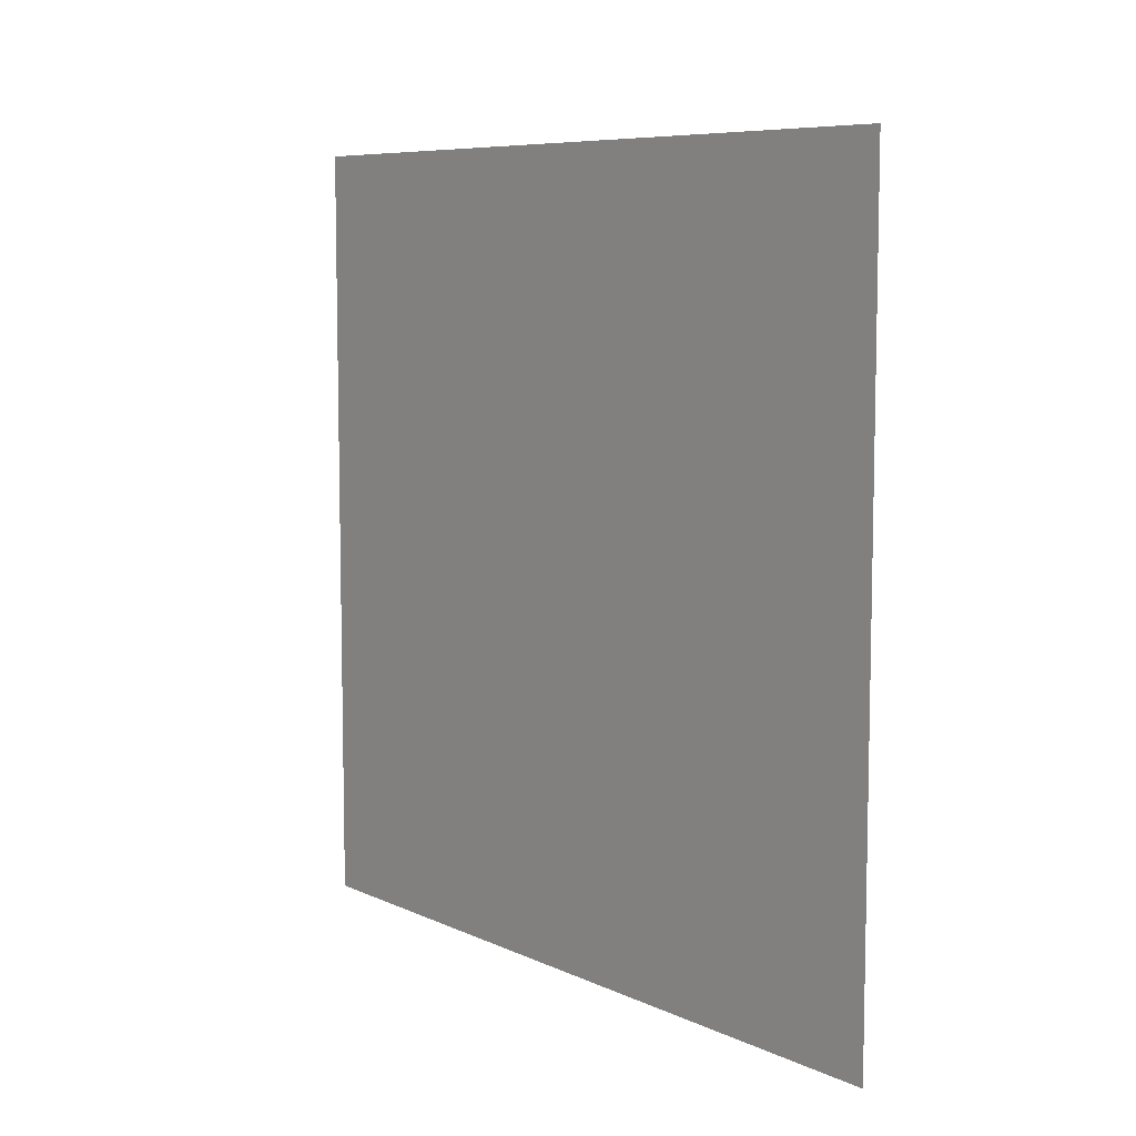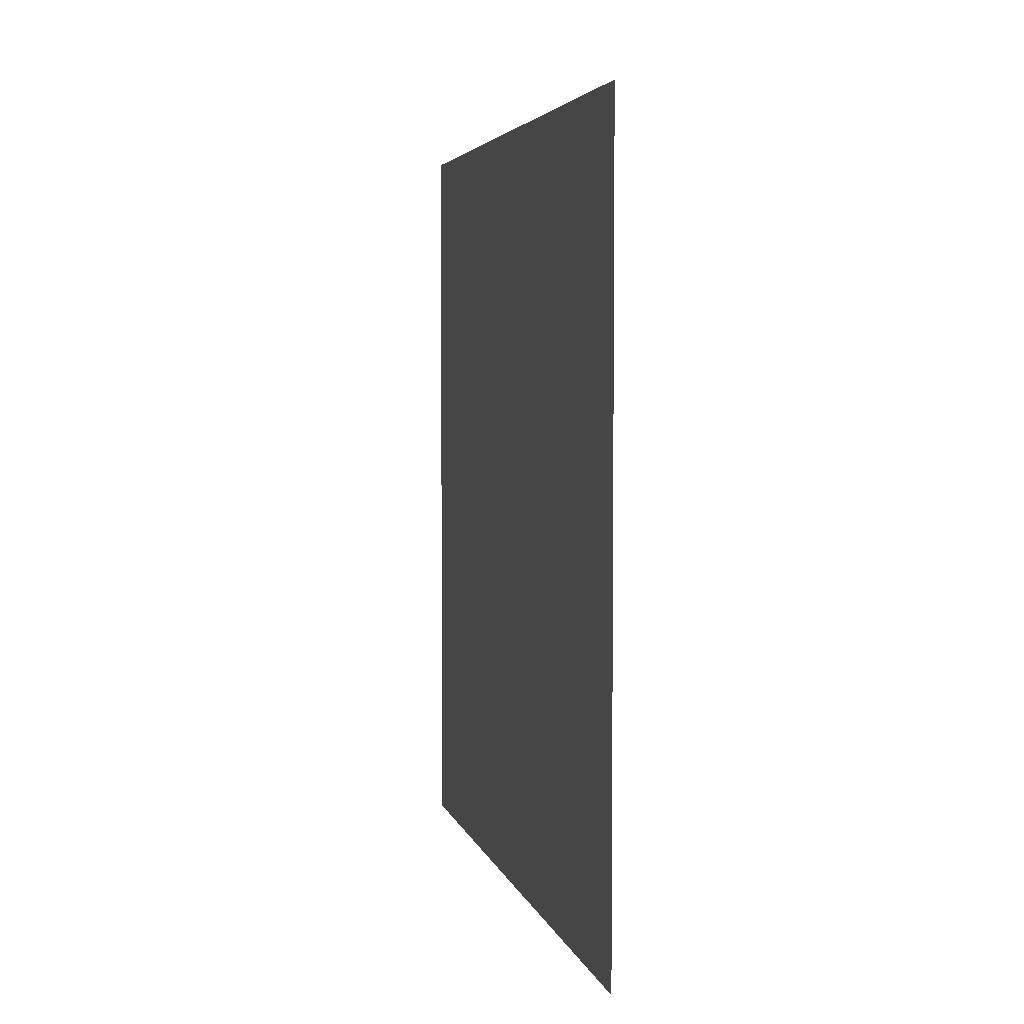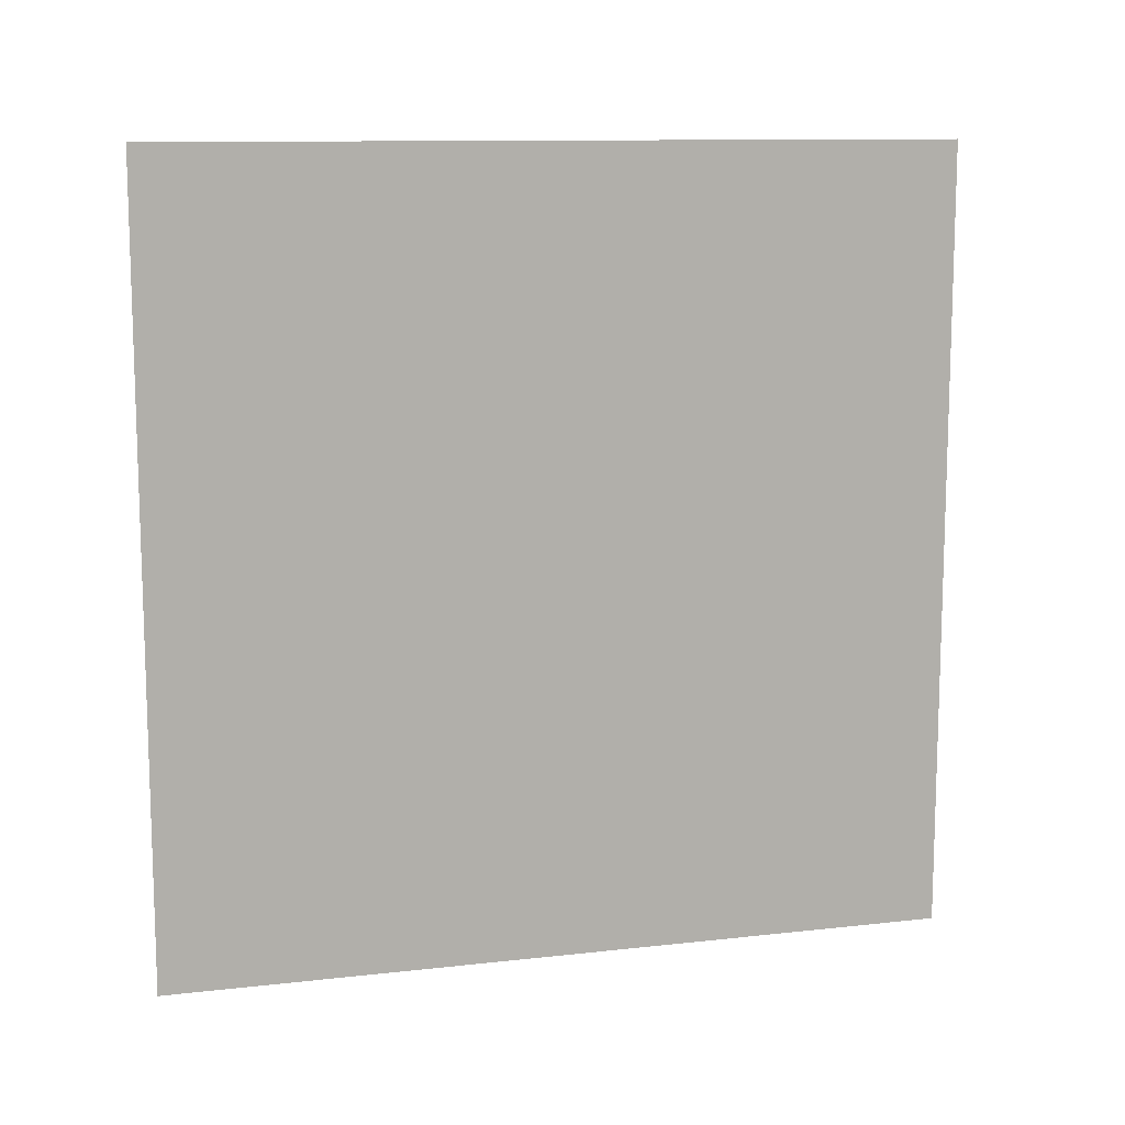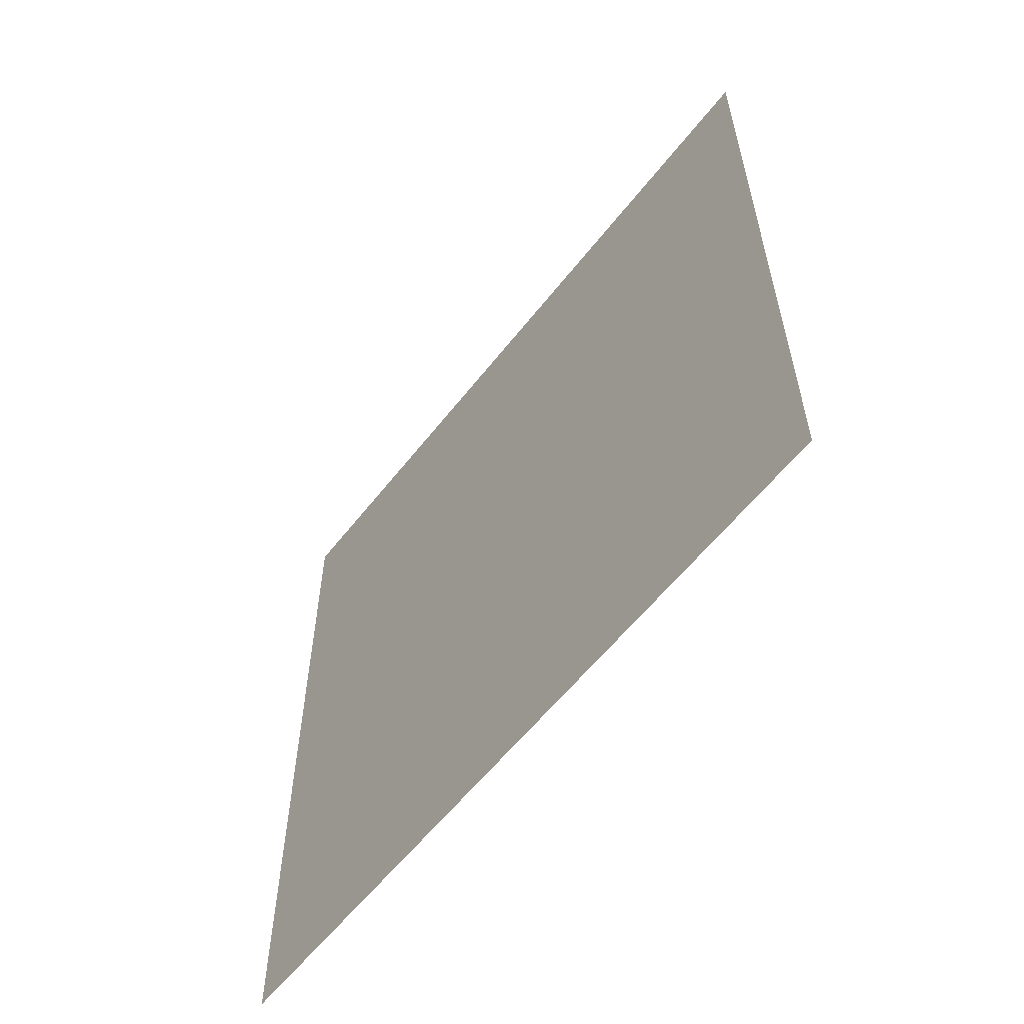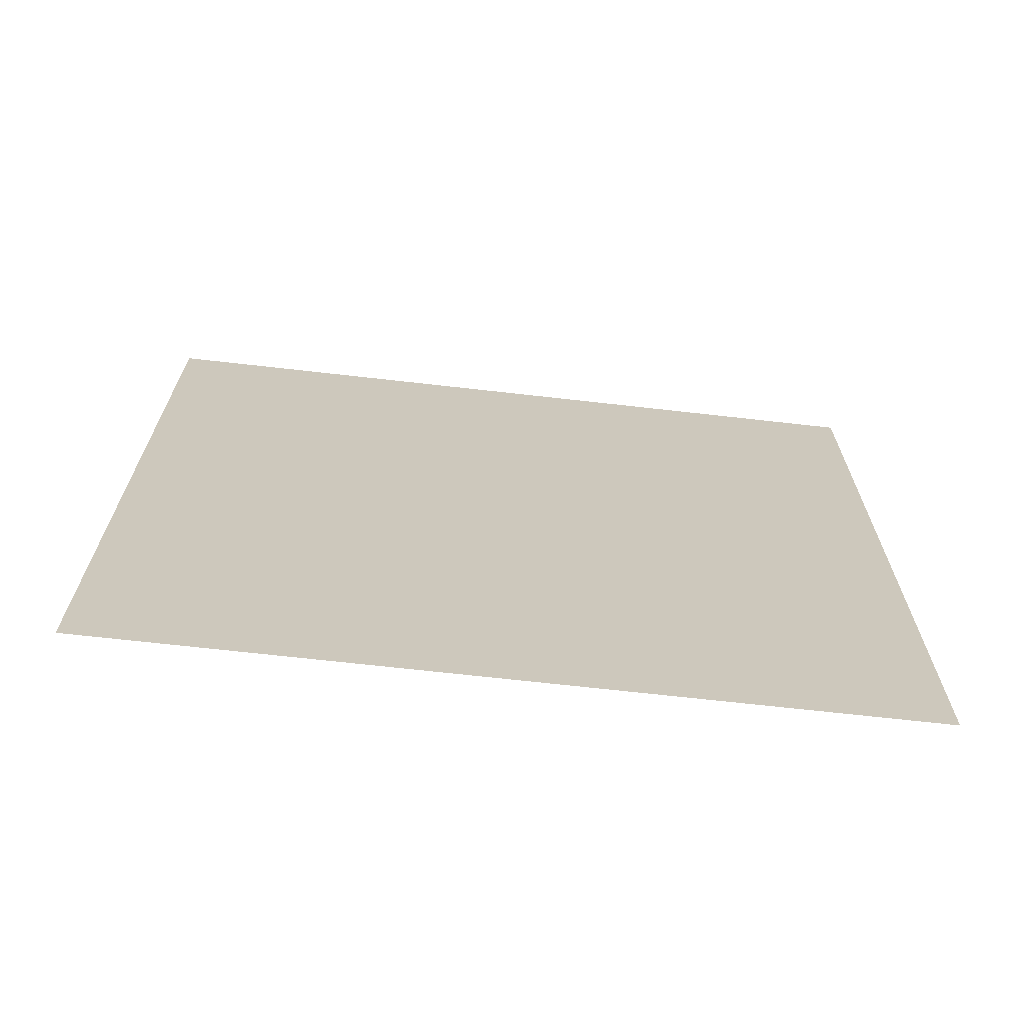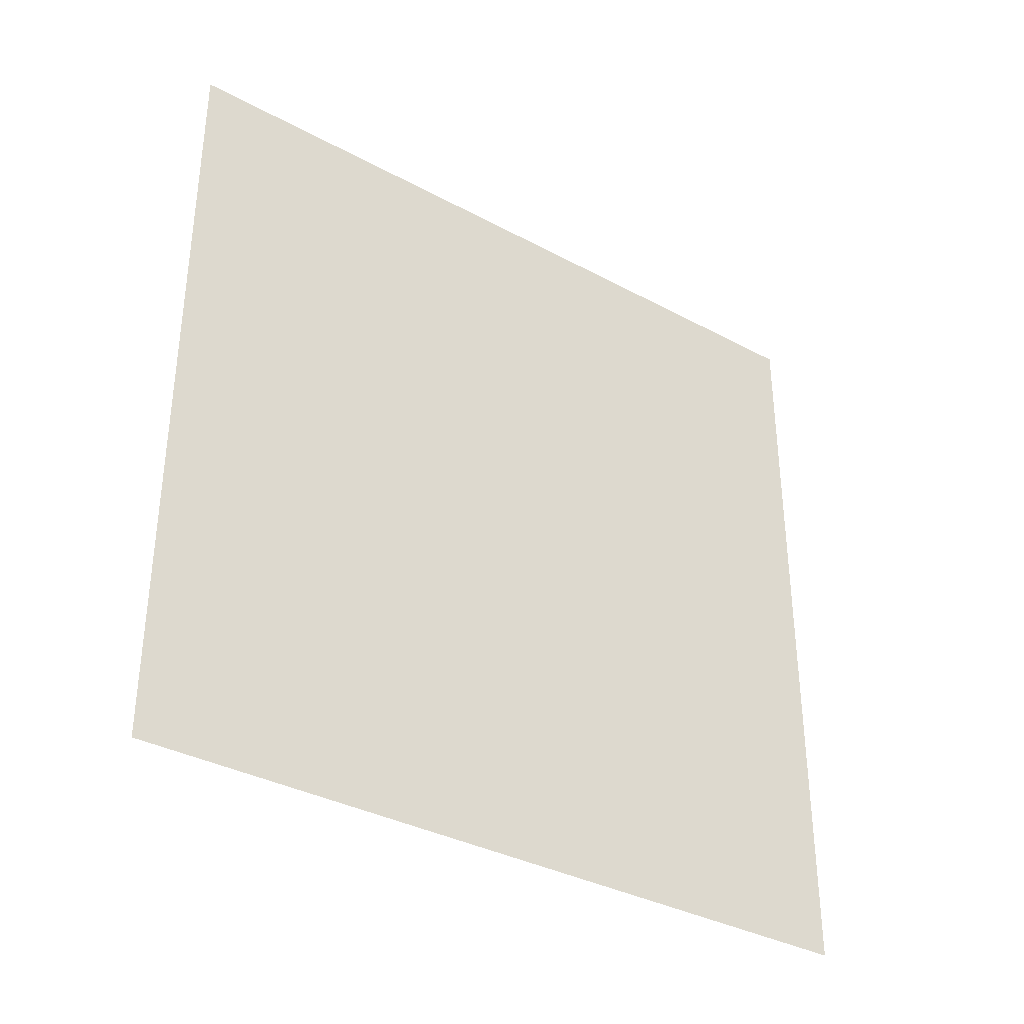
<metadata>
{"format":"obj","ext":"obj","renderer":"f3d","projection":"perspective","resolution":1024,"background":"white","views":[{"elev":7.8,"azim":141.6,"up":"+Y"},{"elev":4.2,"azim":-12.7,"up":"+Y"},{"elev":11.3,"azim":-105.4,"up":"+Z"},{"elev":-58.2,"azim":142.4,"up":"+Y"},{"elev":-68.4,"azim":83.5,"up":"+Z"},{"elev":-35.2,"azim":54.4,"up":"+Y"}]}
</metadata>
<code>
o Cube
v 0 -1 -1
v 0 -1 1
v 0 1 -1
v -1e-06 1 1
f 1 3 4 2

</code>
